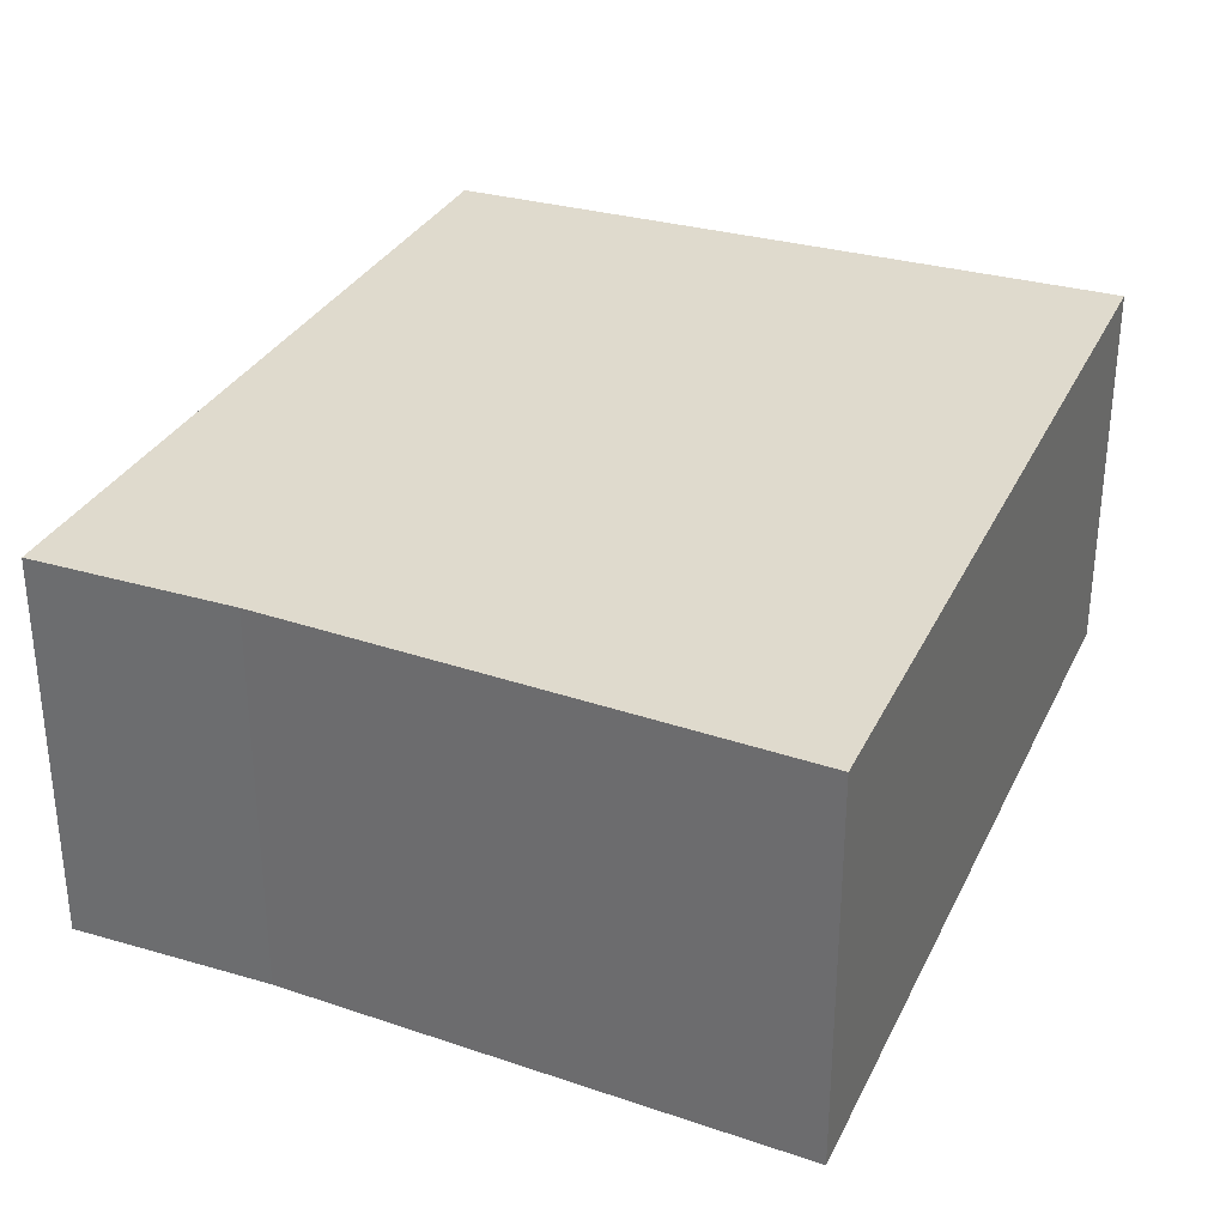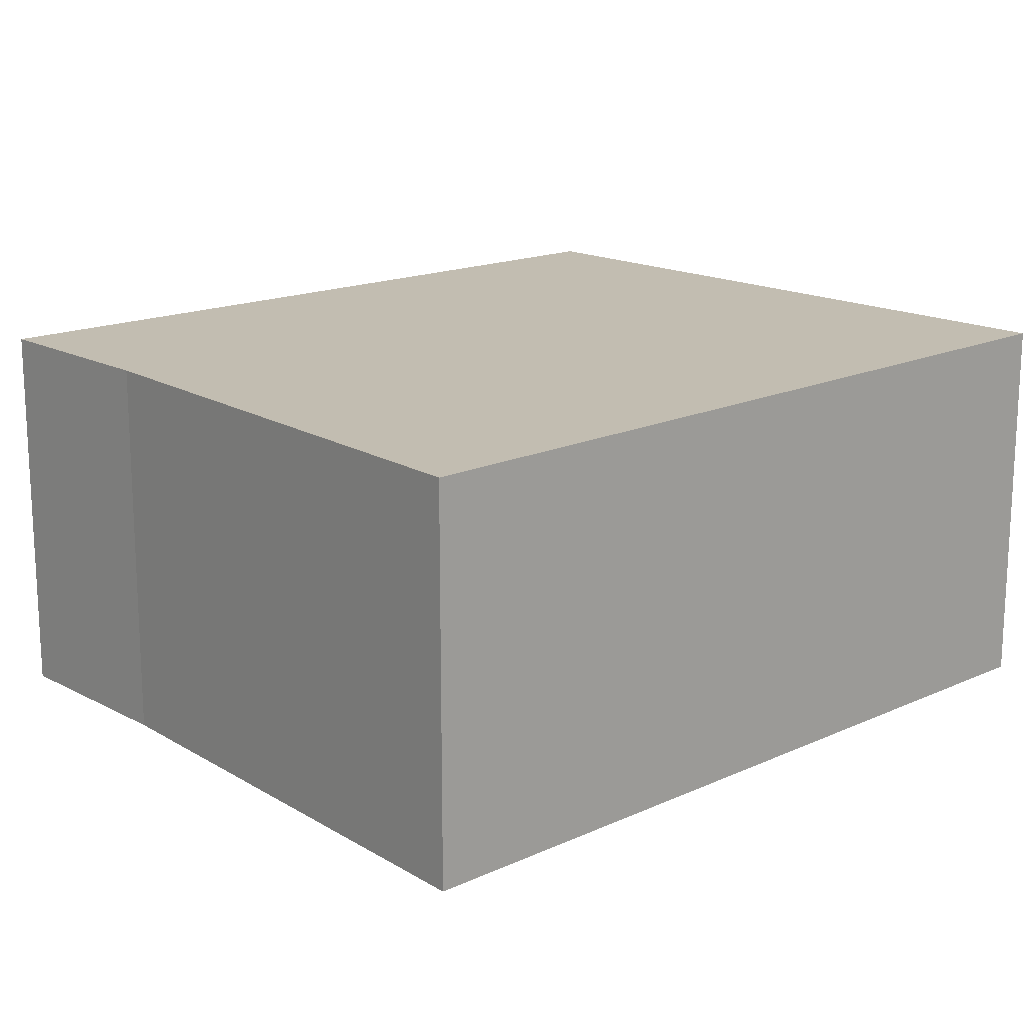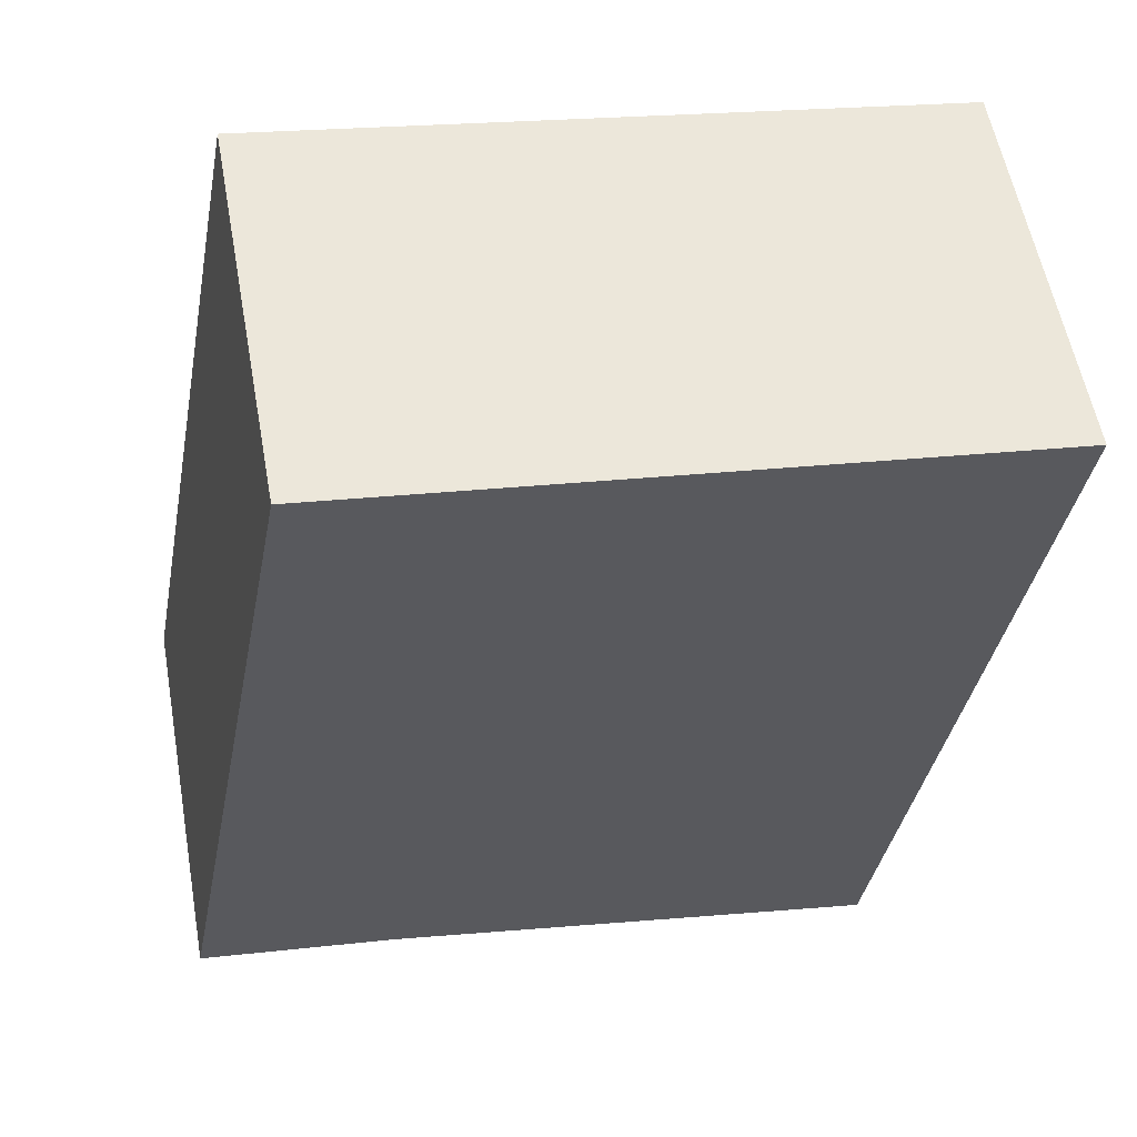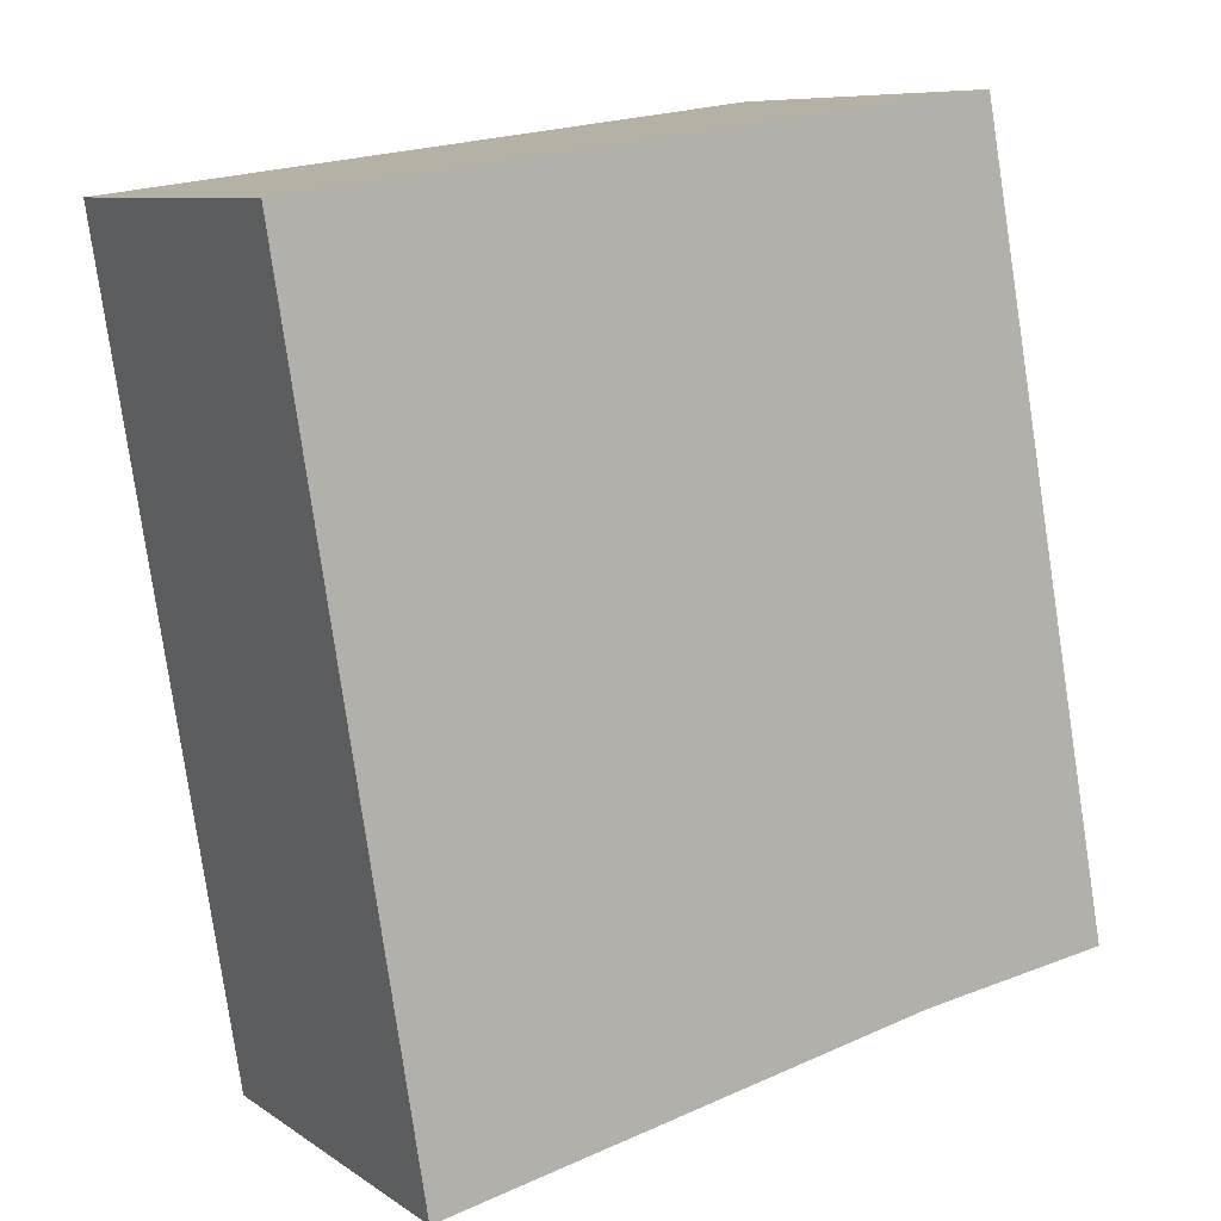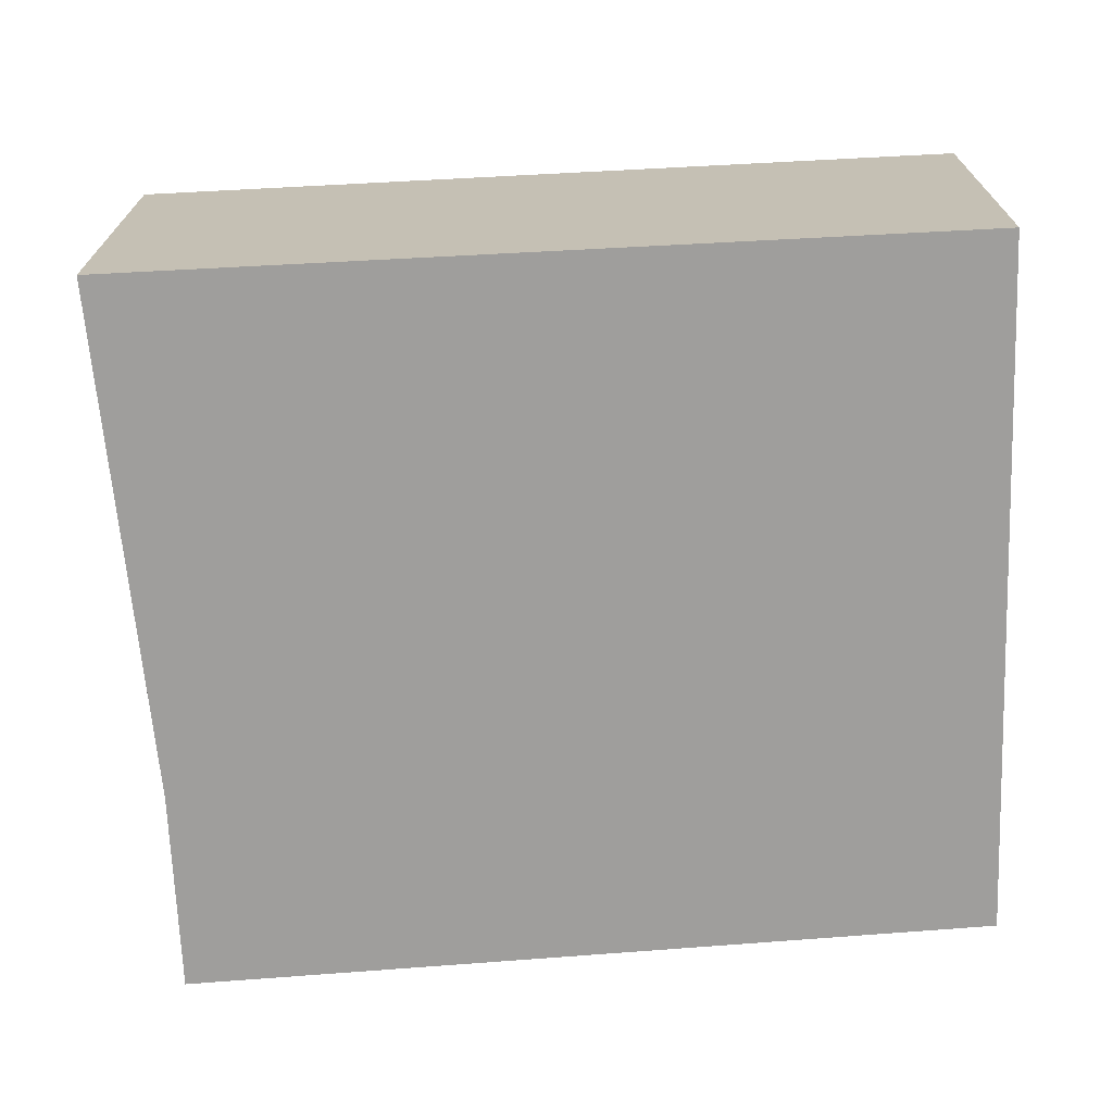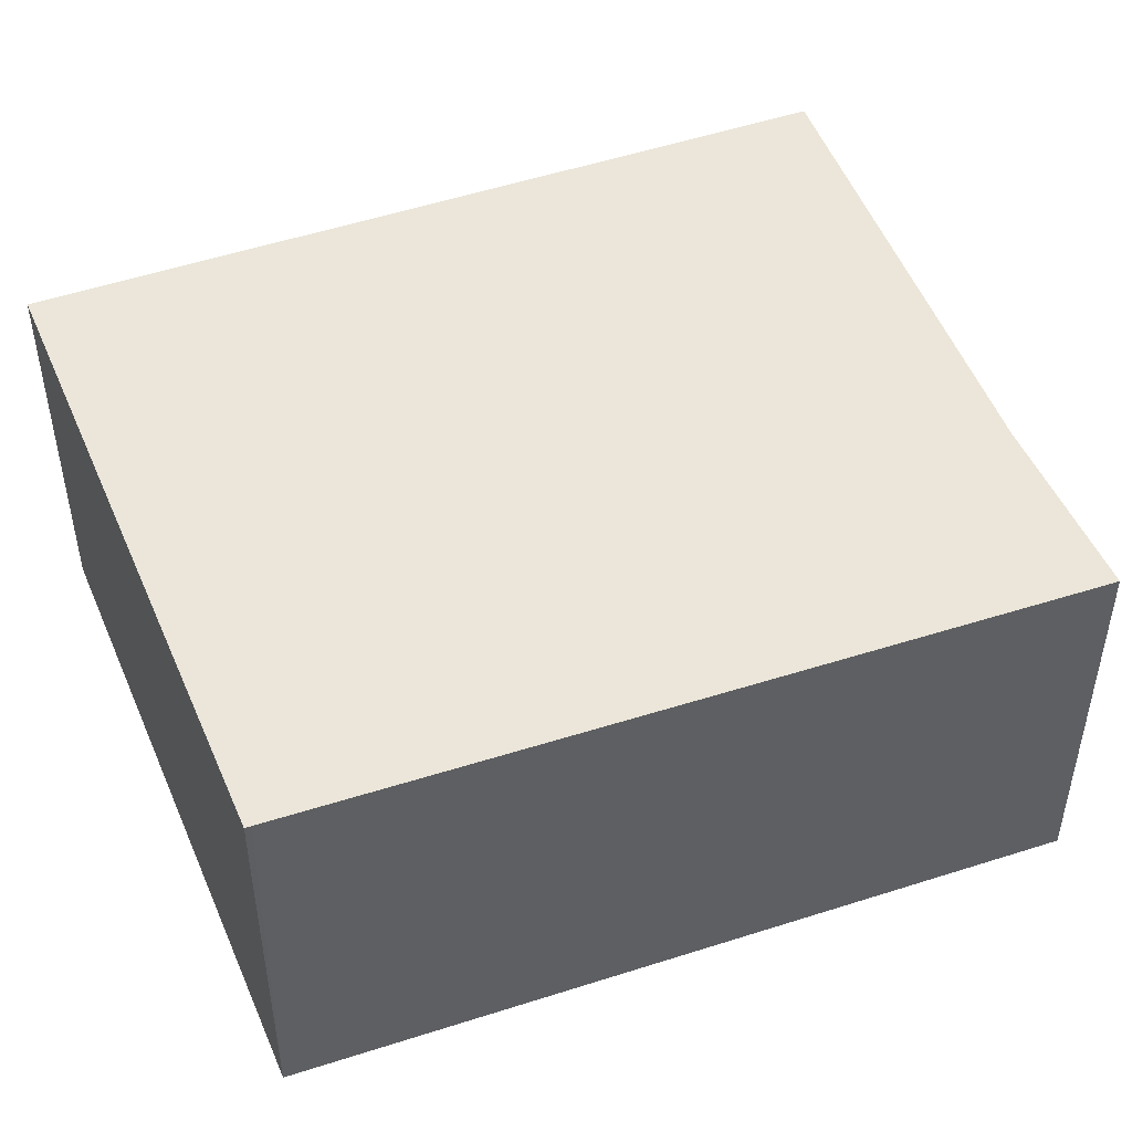
<metadata>
{"format":"obj","ext":"obj","renderer":"f3d","projection":"perspective","resolution":1024,"background":"white","views":[{"elev":32.6,"azim":-166.6,"up":"+Y"},{"elev":16.8,"azim":-141.8,"up":"+Y"},{"elev":57.3,"azim":169.7,"up":"+Z"},{"elev":8.5,"azim":-30.4,"up":"+Z"},{"elev":-71.1,"azim":-96.1,"up":"+Y"},{"elev":47.6,"azim":59.5,"up":"+Y"}]}
</metadata>
<code>
v  5.033 2.836 0.635
v  0 2.836 1.737e-16
v  5.024 2.836 0.681
v  6.116 2.836 -5.085
v  4.661 2.836 -5.312
v  0.96 2.836 -6.04
v  1.736 2.836 -5.935
v  0.969 2.836 -6.098
v  0.969 3.734e-16 -6.098
v  0 0 0
v  0.96 3.698e-16 -6.04
v  5.024 -4.17e-17 0.681
v  6.116 3.114e-16 -5.085
v  5.033 -3.888e-17 0.635
v  1.736 3.634e-16 -5.935
v  4.661 3.253e-16 -5.312
g defaultobject
f 1 2 3
f 2 1 4
f 2 4 5
f 2 5 6
f 6 5 7
f 6 7 8
f 9 6 8
f 6 9 2
f 2 9 10
f 10 9 11
f 10 3 2
f 3 10 12
f 12 1 3
f 1 12 4
f 4 12 13
f 13 12 14
f 7 9 8
f 9 7 5
f 9 5 15
f 15 5 16
f 13 5 4
f 5 13 16
f 11 12 10
f 12 11 14
f 14 11 16
f 14 16 13
f 16 11 9
f 16 9 15

</code>
